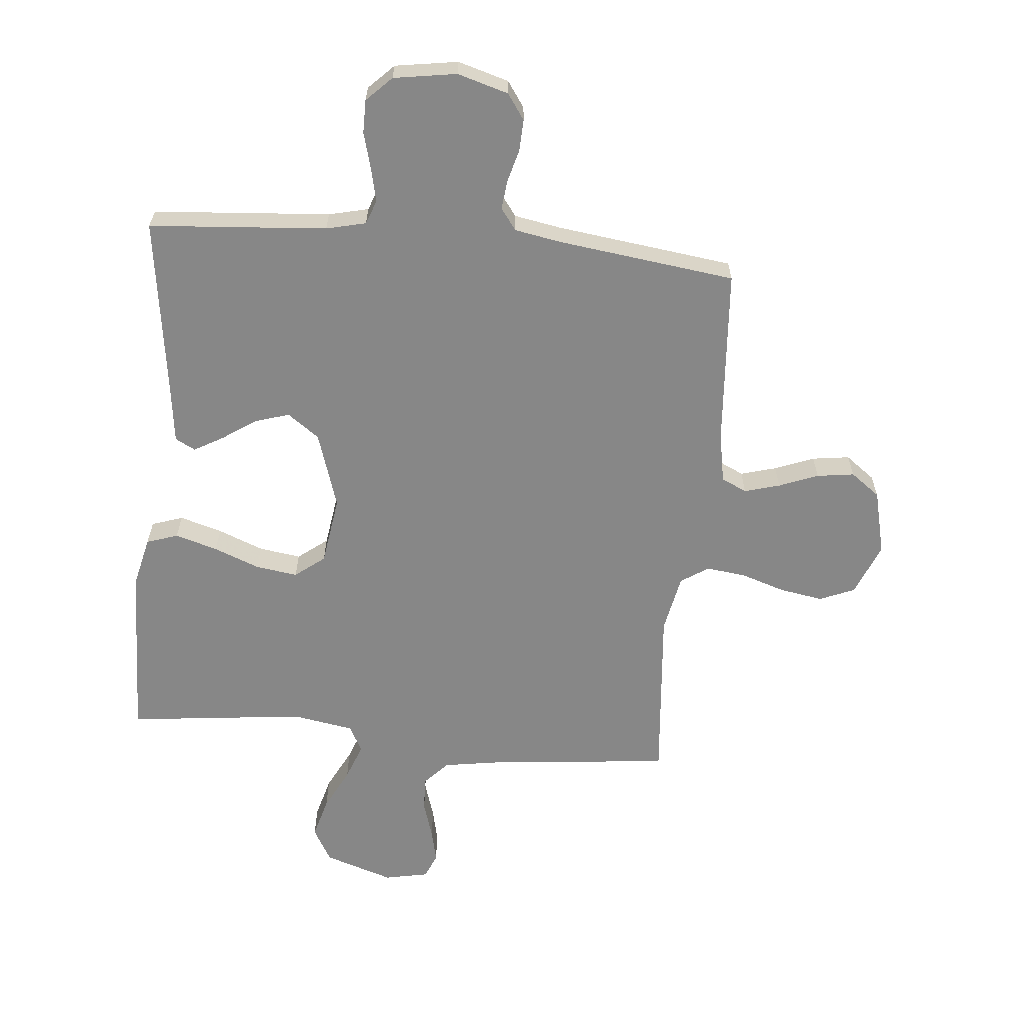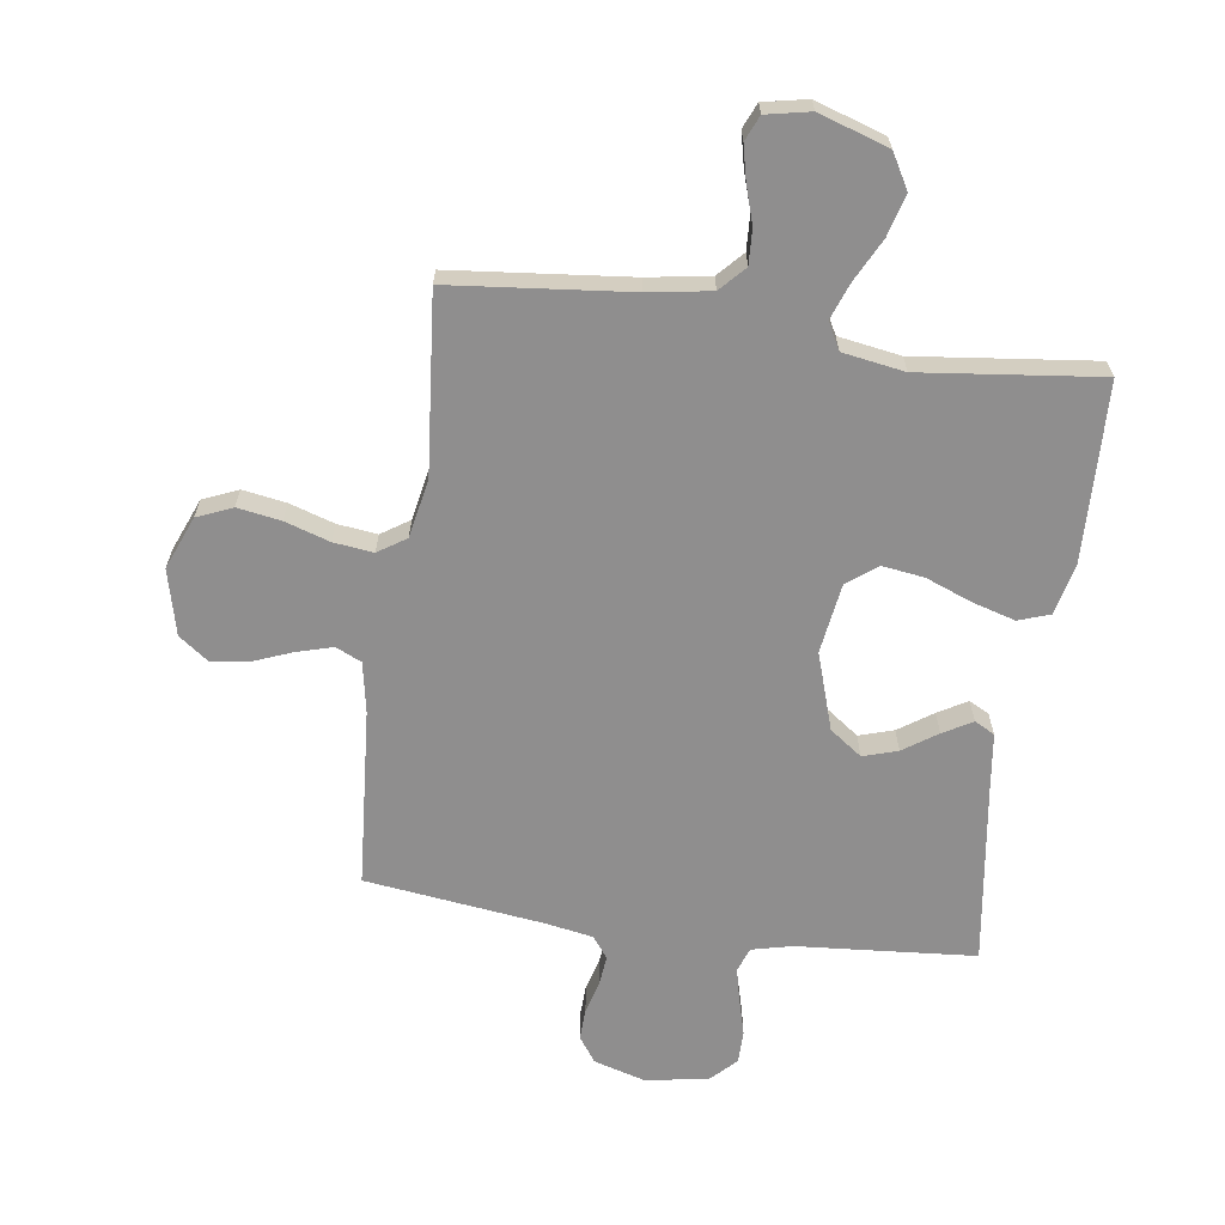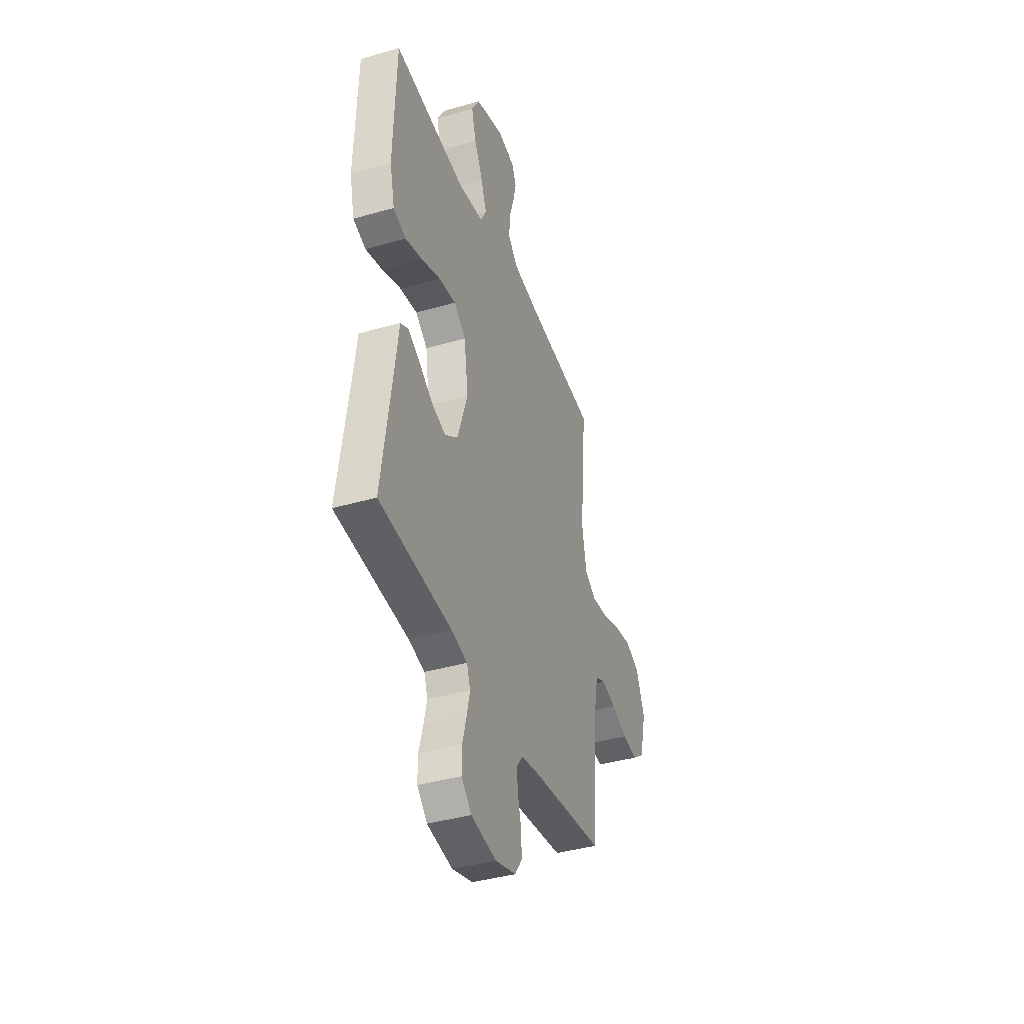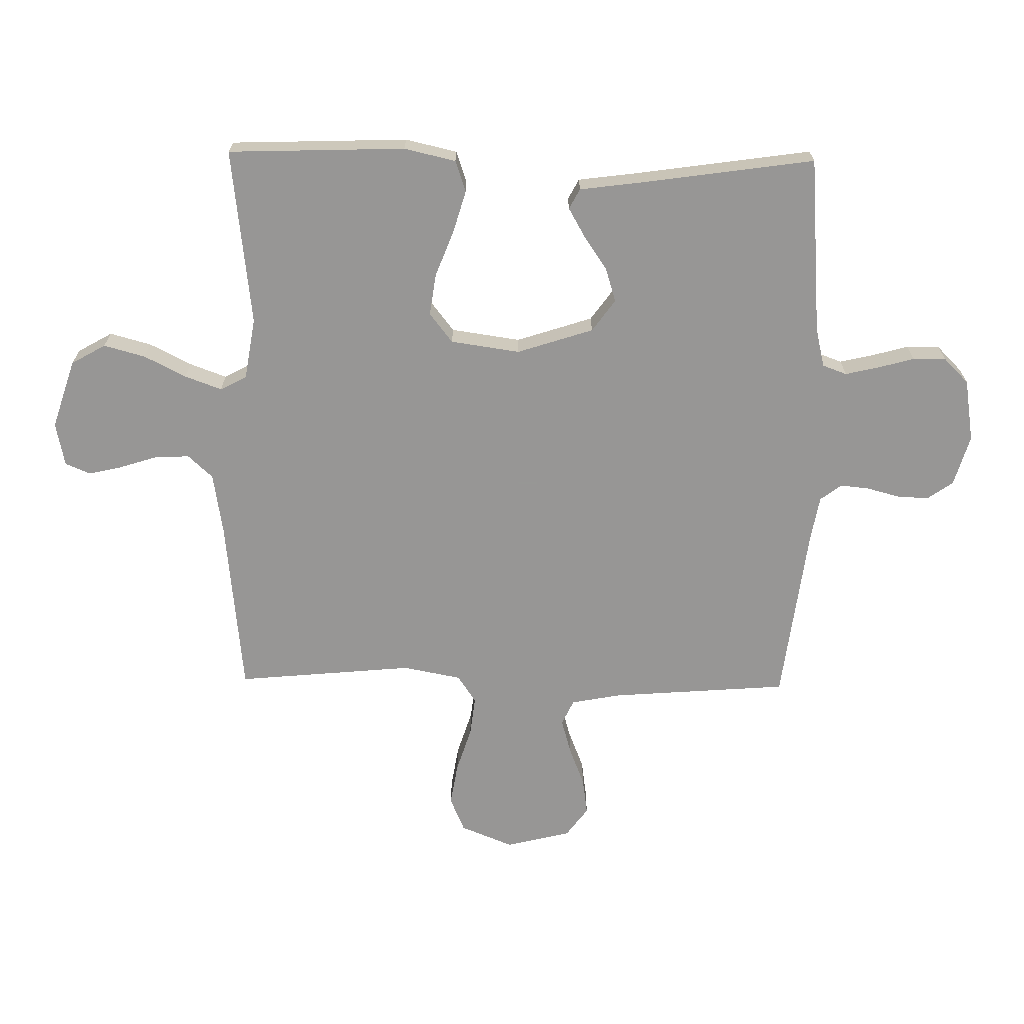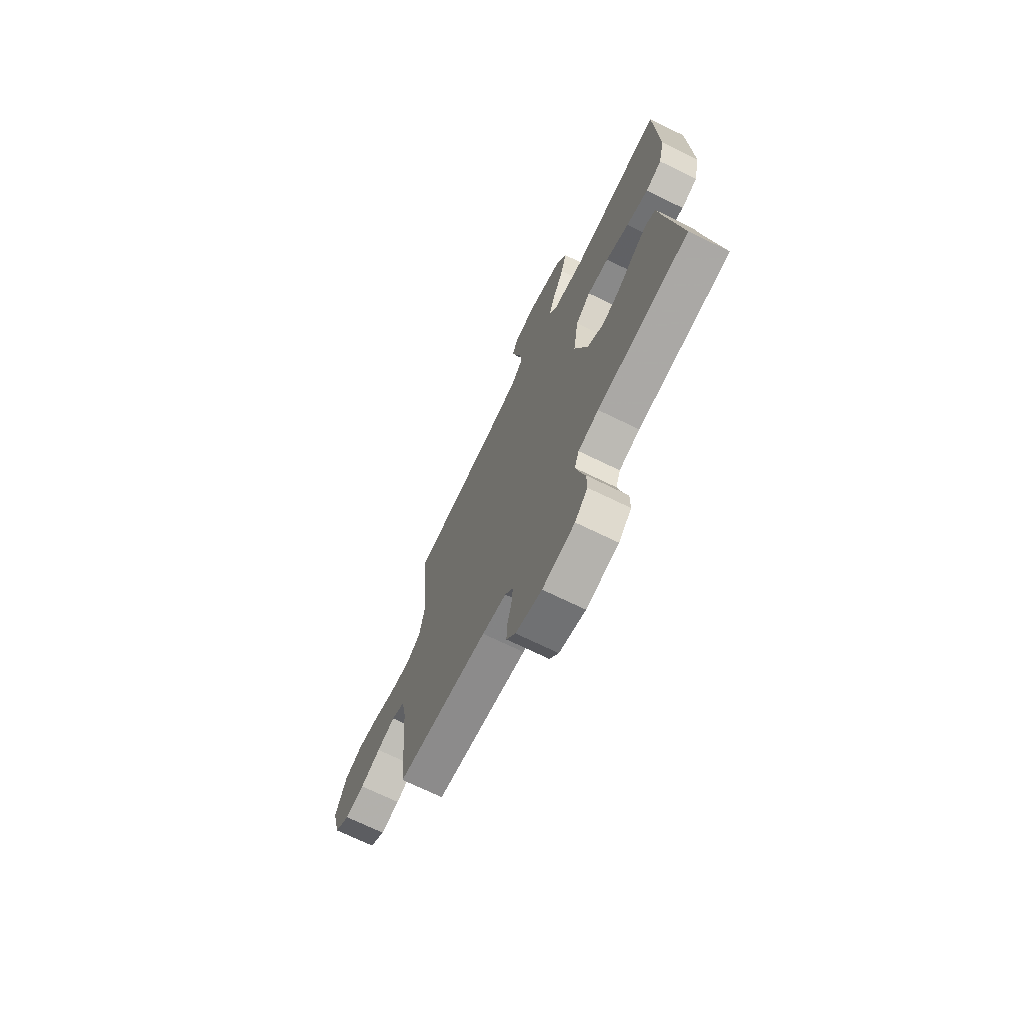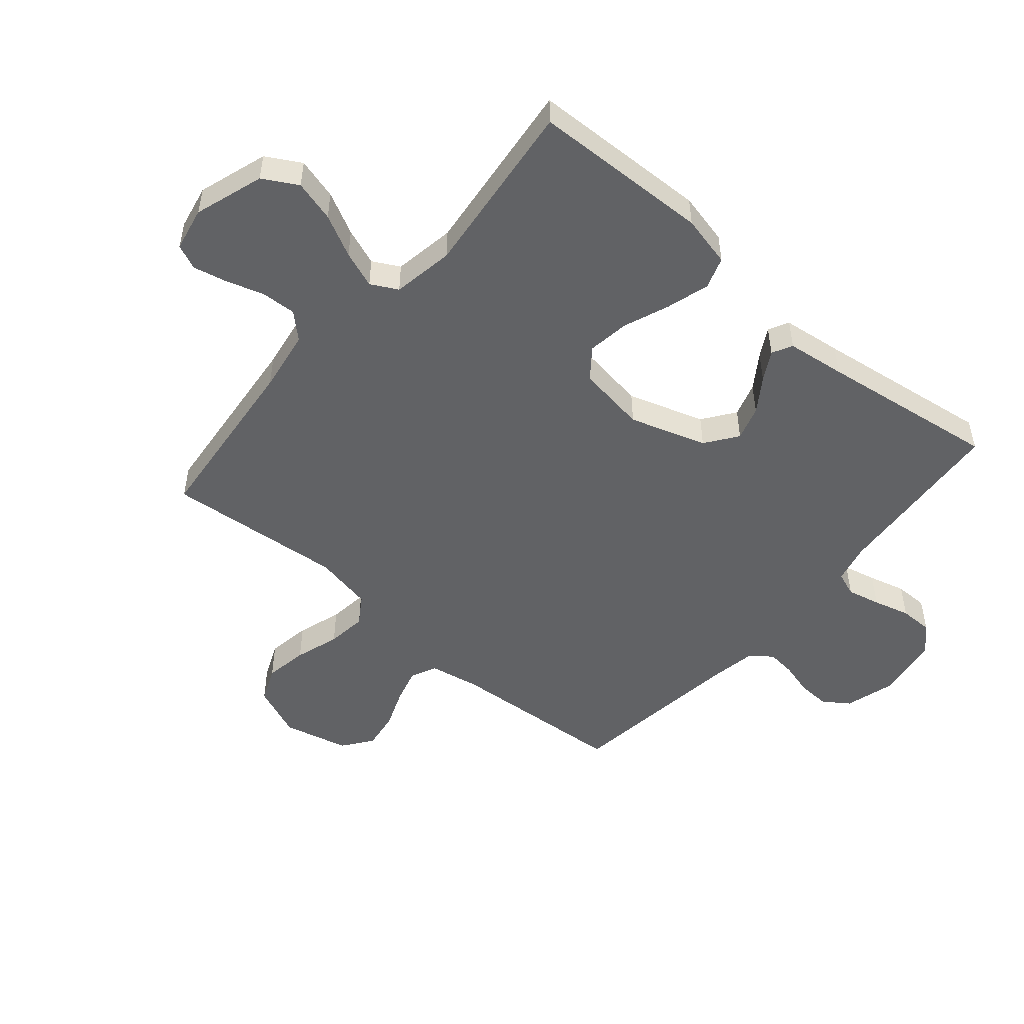
<metadata>
{"format":"obj","ext":"obj","renderer":"f3d","projection":"perspective","resolution":1024,"background":"white","views":[{"elev":-62.4,"azim":174.5,"up":"+Y"},{"elev":-65.0,"azim":-8.1,"up":"+Y"},{"elev":-39.7,"azim":109.7,"up":"+Z"},{"elev":-68.0,"azim":89.1,"up":"+Y"},{"elev":-70.9,"azim":64.0,"up":"+Z"},{"elev":-50.6,"azim":49.4,"up":"+Y"}]}
</metadata>
<code>
v 0.5 0.07 0.5
v 0.51 0.07 0.2
v 0.49 0.07 0.113
v 0.437 0.07 0.095
v 0.365 0.07 0.116
v 0.288 0.07 0.146
v 0.217 0.07 0.156
v 0.167 0.07 0.117
v 0.15 0.07 0
v 0.192 0.07 -0.129
v 0.246 0.07 -0.168
v 0.304 0.07 -0.15
v 0.361 0.07 -0.111
v 0.41 0.07 -0.083
v 0.444 0.07 -0.101
v 0.457 0.07 -0.2
v 0.5 0.07 -0.5
v 0.2 0.07 -0.524
v 0.133 0.07 -0.54
v 0.118 0.07 -0.581
v 0.131 0.07 -0.637
v 0.148 0.07 -0.699
v 0.148 0.07 -0.755
v 0.106 0.07 -0.797
v 0 0.07 -0.814
v -0.086 0.07 -0.789
v -0.116 0.07 -0.746
v -0.114 0.07 -0.693
v -0.099 0.07 -0.637
v -0.094 0.07 -0.588
v -0.121 0.07 -0.552
v -0.2 0.07 -0.538
v -0.5 0.07 -0.5
v -0.523 0.07 -0.2
v -0.539 0.07 -0.115
v -0.582 0.07 -0.095
v -0.642 0.07 -0.112
v -0.708 0.07 -0.138
v -0.771 0.07 -0.147
v -0.821 0.07 -0.11
v -0.848 0.07 0
v -0.812 0.07 0.089
v -0.753 0.07 0.114
v -0.68 0.07 0.102
v -0.605 0.07 0.078
v -0.538 0.07 0.07
v -0.491 0.07 0.101
v -0.472 0.07 0.2
v -0.5 0.07 0.5
v -0.2 0.07 0.531
v -0.095 0.07 0.548
v -0.056 0.07 0.59
v -0.059 0.07 0.649
v -0.079 0.07 0.712
v -0.092 0.07 0.769
v -0.074 0.07 0.811
v 0 0.07 0.826
v 0.117 0.07 0.788
v 0.15 0.07 0.73
v 0.131 0.07 0.66
v 0.095 0.07 0.589
v 0.072 0.07 0.527
v 0.096 0.07 0.482
v 0.2 0.07 0.465
v 0.5 0 0.5
v 0.51 0 0.2
v 0.49 0 0.113
v 0.437 0 0.095
v 0.365 0 0.116
v 0.288 0 0.146
v 0.217 0 0.156
v 0.167 0 0.117
v 0.15 0 0
v 0.192 0 -0.129
v 0.246 0 -0.168
v 0.304 0 -0.15
v 0.361 0 -0.111
v 0.41 0 -0.083
v 0.444 0 -0.101
v 0.457 0 -0.2
v 0.5 0 -0.5
v 0.2 0 -0.524
v 0.133 0 -0.54
v 0.118 0 -0.581
v 0.131 0 -0.637
v 0.148 0 -0.699
v 0.148 0 -0.755
v 0.106 0 -0.797
v 0 0 -0.814
v -0.086 0 -0.789
v -0.116 0 -0.746
v -0.114 0 -0.693
v -0.099 0 -0.637
v -0.094 0 -0.588
v -0.121 0 -0.552
v -0.2 0 -0.538
v -0.5 0 -0.5
v -0.523 0 -0.2
v -0.539 0 -0.115
v -0.582 0 -0.095
v -0.642 0 -0.112
v -0.708 0 -0.138
v -0.771 0 -0.147
v -0.821 0 -0.11
v -0.848 0 0
v -0.812 0 0.089
v -0.753 0 0.114
v -0.68 0 0.102
v -0.605 0 0.078
v -0.538 0 0.07
v -0.491 0 0.101
v -0.472 0 0.2
v -0.5 0 0.5
v -0.2 0 0.531
v -0.095 0 0.548
v -0.056 0 0.59
v -0.059 0 0.649
v -0.079 0 0.712
v -0.092 0 0.769
v -0.074 0 0.811
v 0 0 0.826
v 0.117 0 0.788
v 0.15 0 0.73
v 0.131 0 0.66
v 0.095 0 0.589
v 0.072 0 0.527
v 0.096 0 0.482
v 0.2 0 0.465
f 59 60 61
f 58 59 61
f 57 58 61
f 56 57 61
f 55 56 61
f 54 55 61
f 53 54 61
f 52 53 61 62
f 51 52 62 63
f 48 49 50
f 50 51 63
f 48 50 63
f 47 48 63
f 43 44 45
f 42 43 45
f 41 42 45
f 40 41 45
f 39 40 45
f 38 39 45
f 37 38 45
f 36 37 45 46
f 47 63 64
f 46 47 64
f 36 46 64
f 35 36 64
f 27 28 29
f 26 27 29
f 25 26 29
f 24 25 29
f 23 24 29
f 22 23 29
f 21 22 29
f 20 21 29 30
f 19 20 30 31
f 16 17 18
f 19 31 32
f 18 19 32
f 16 18 32
f 15 16 32
f 14 15 32
f 13 14 32
f 12 13 32
f 4 5 6
f 3 4 6
f 2 3 6
f 1 2 6
f 64 1 6
f 64 6 7
f 64 7 8
f 35 64 8
f 34 35 8
f 33 34 8 9
f 11 12 32 33
f 10 11 33
f 9 10 33
f 125 124 123
f 125 123 122
f 125 122 121
f 125 121 120
f 125 120 119
f 125 119 118
f 125 118 117
f 126 125 117 116
f 127 126 116 115
f 114 113 112
f 127 115 114
f 127 114 112
f 127 112 111
f 109 108 107
f 109 107 106
f 109 106 105
f 109 105 104
f 109 104 103
f 109 103 102
f 109 102 101
f 110 109 101 100
f 128 127 111
f 128 111 110
f 128 110 100
f 128 100 99
f 93 92 91
f 93 91 90
f 93 90 89
f 93 89 88
f 93 88 87
f 93 87 86
f 93 86 85
f 94 93 85 84
f 95 94 84 83
f 82 81 80
f 96 95 83
f 96 83 82
f 96 82 80
f 96 80 79
f 96 79 78
f 96 78 77
f 96 77 76
f 70 69 68
f 70 68 67
f 70 67 66
f 70 66 65
f 70 65 128
f 71 70 128
f 72 71 128
f 72 128 99
f 72 99 98
f 73 72 98 97
f 97 96 76 75
f 97 75 74
f 97 74 73
f 1 65 66 2
f 2 66 67 3
f 3 67 68 4
f 4 68 69 5
f 5 69 70 6
f 6 70 71 7
f 7 71 72 8
f 8 72 73 9
f 9 73 74 10
f 10 74 75 11
f 11 75 76 12
f 12 76 77 13
f 13 77 78 14
f 14 78 79 15
f 15 79 80 16
f 16 80 81 17
f 17 81 82 18
f 18 82 83 19
f 19 83 84 20
f 20 84 85 21
f 21 85 86 22
f 22 86 87 23
f 23 87 88 24
f 24 88 89 25
f 25 89 90 26
f 26 90 91 27
f 27 91 92 28
f 28 92 93 29
f 29 93 94 30
f 30 94 95 31
f 31 95 96 32
f 32 96 97 33
f 33 97 98 34
f 34 98 99 35
f 35 99 100 36
f 36 100 101 37
f 37 101 102 38
f 38 102 103 39
f 39 103 104 40
f 40 104 105 41
f 41 105 106 42
f 42 106 107 43
f 43 107 108 44
f 44 108 109 45
f 45 109 110 46
f 46 110 111 47
f 47 111 112 48
f 48 112 113 49
f 49 113 114 50
f 50 114 115 51
f 51 115 116 52
f 52 116 117 53
f 53 117 118 54
f 54 118 119 55
f 55 119 120 56
f 56 120 121 57
f 57 121 122 58
f 58 122 123 59
f 59 123 124 60
f 60 124 125 61
f 61 125 126 62
f 62 126 127 63
f 63 127 128 64
f 64 128 65 1

</code>
